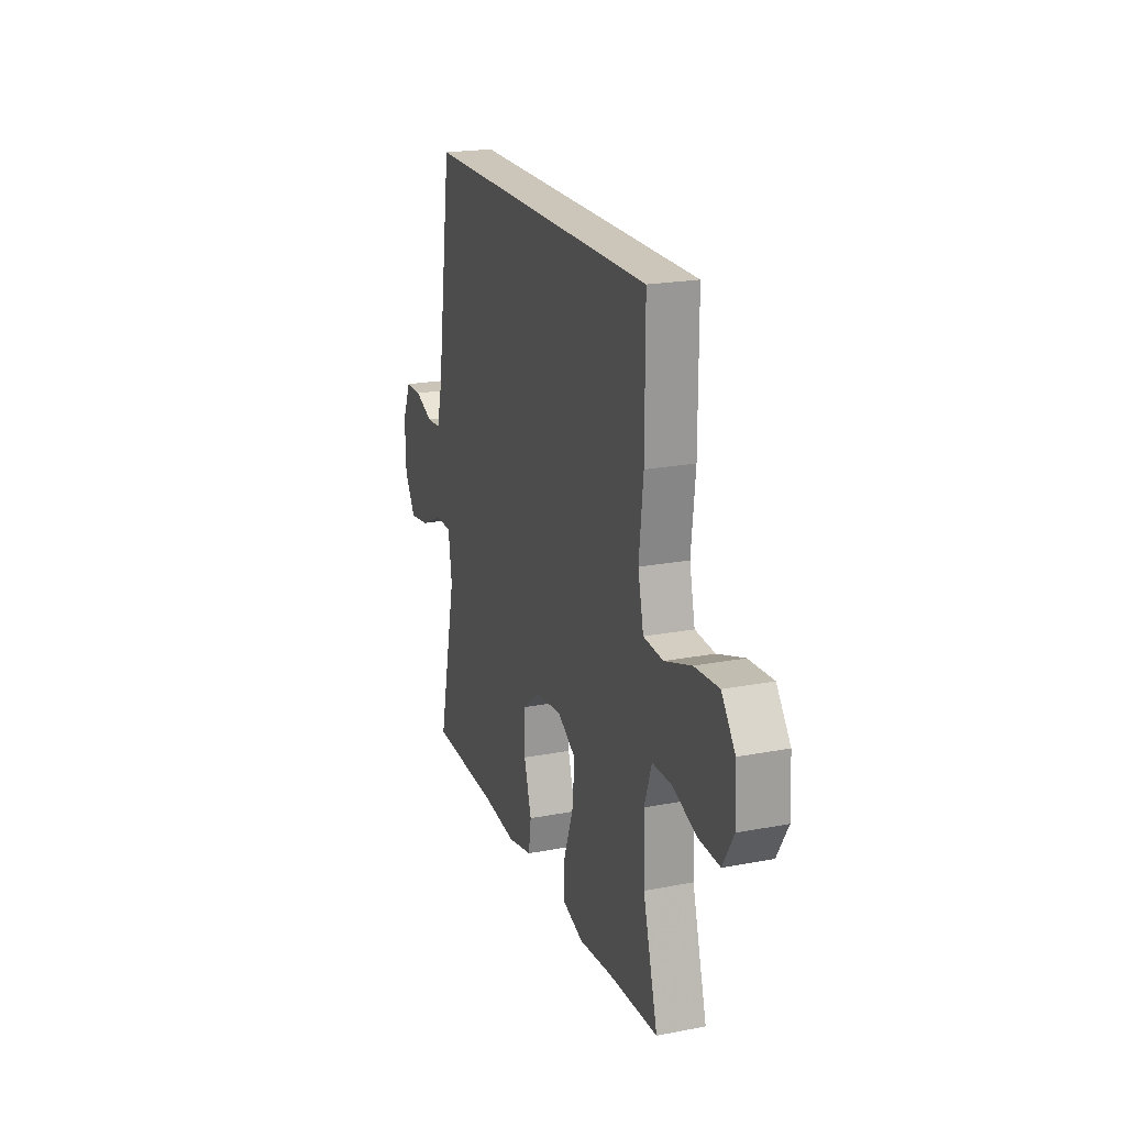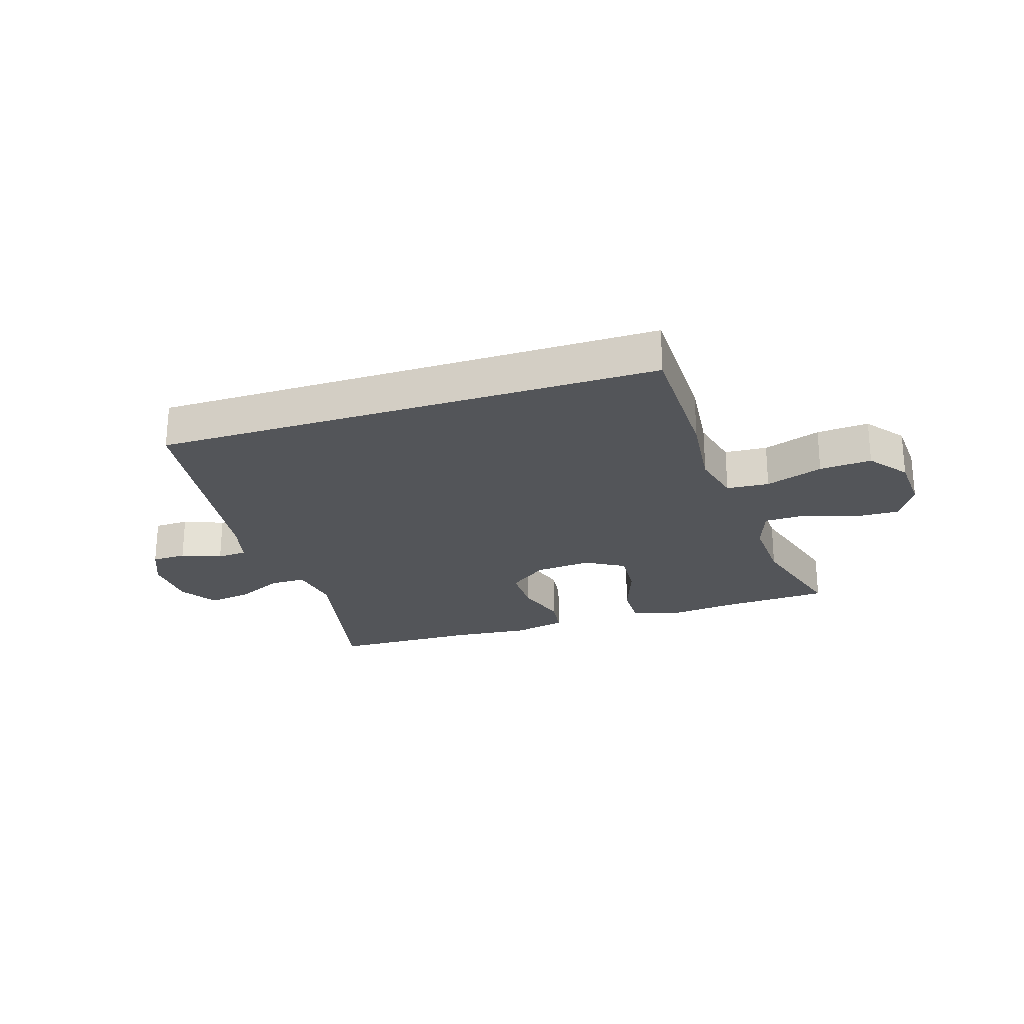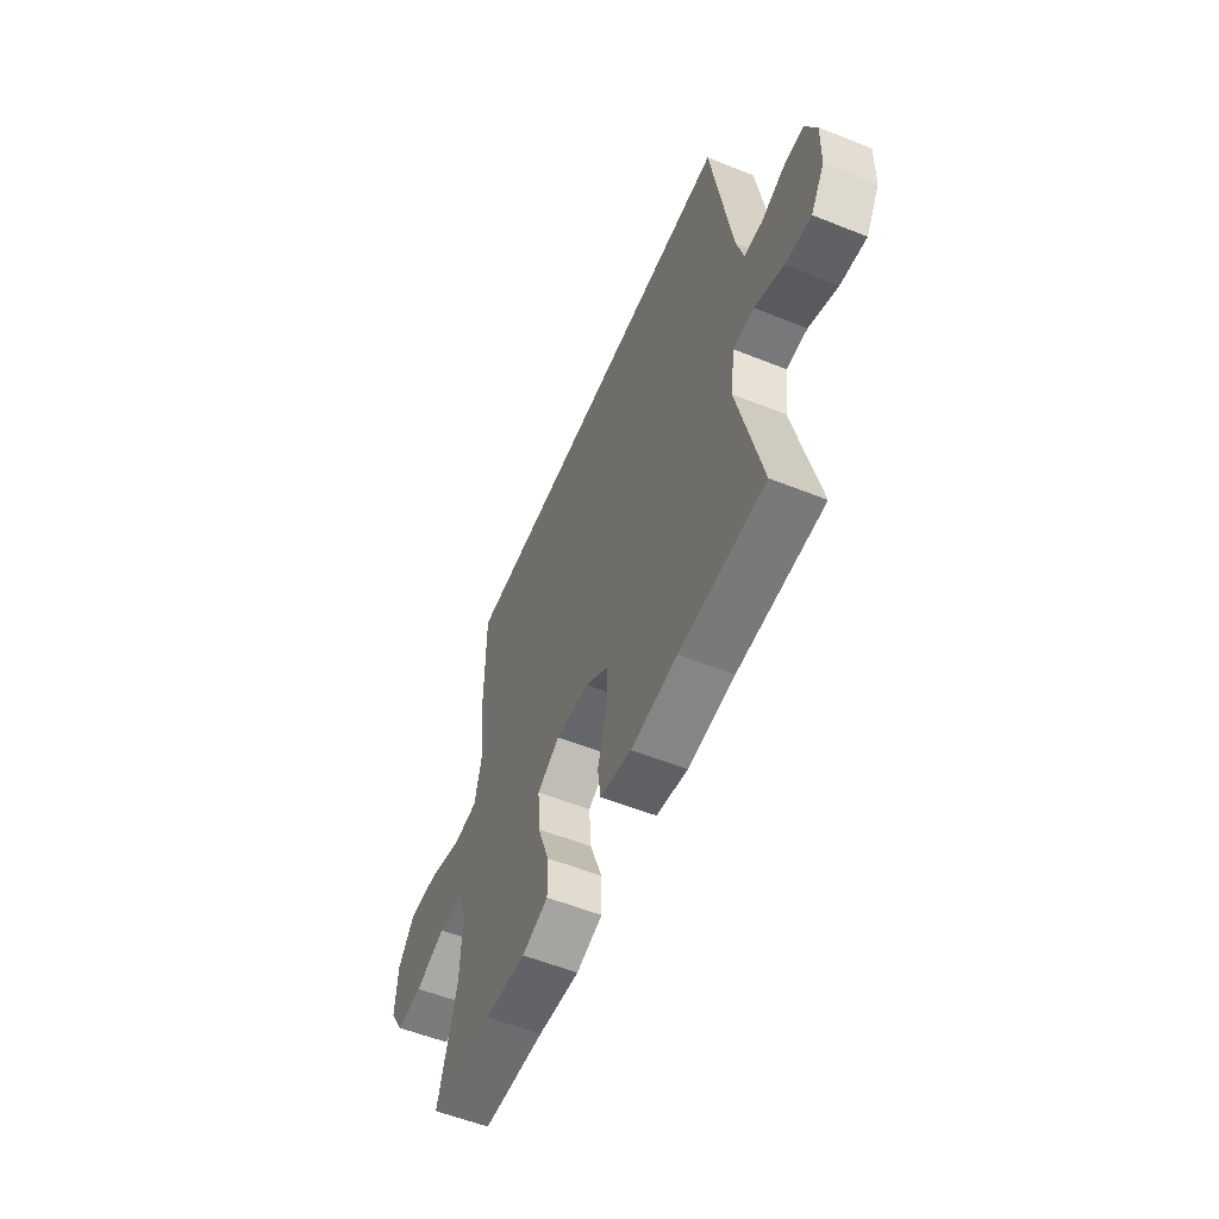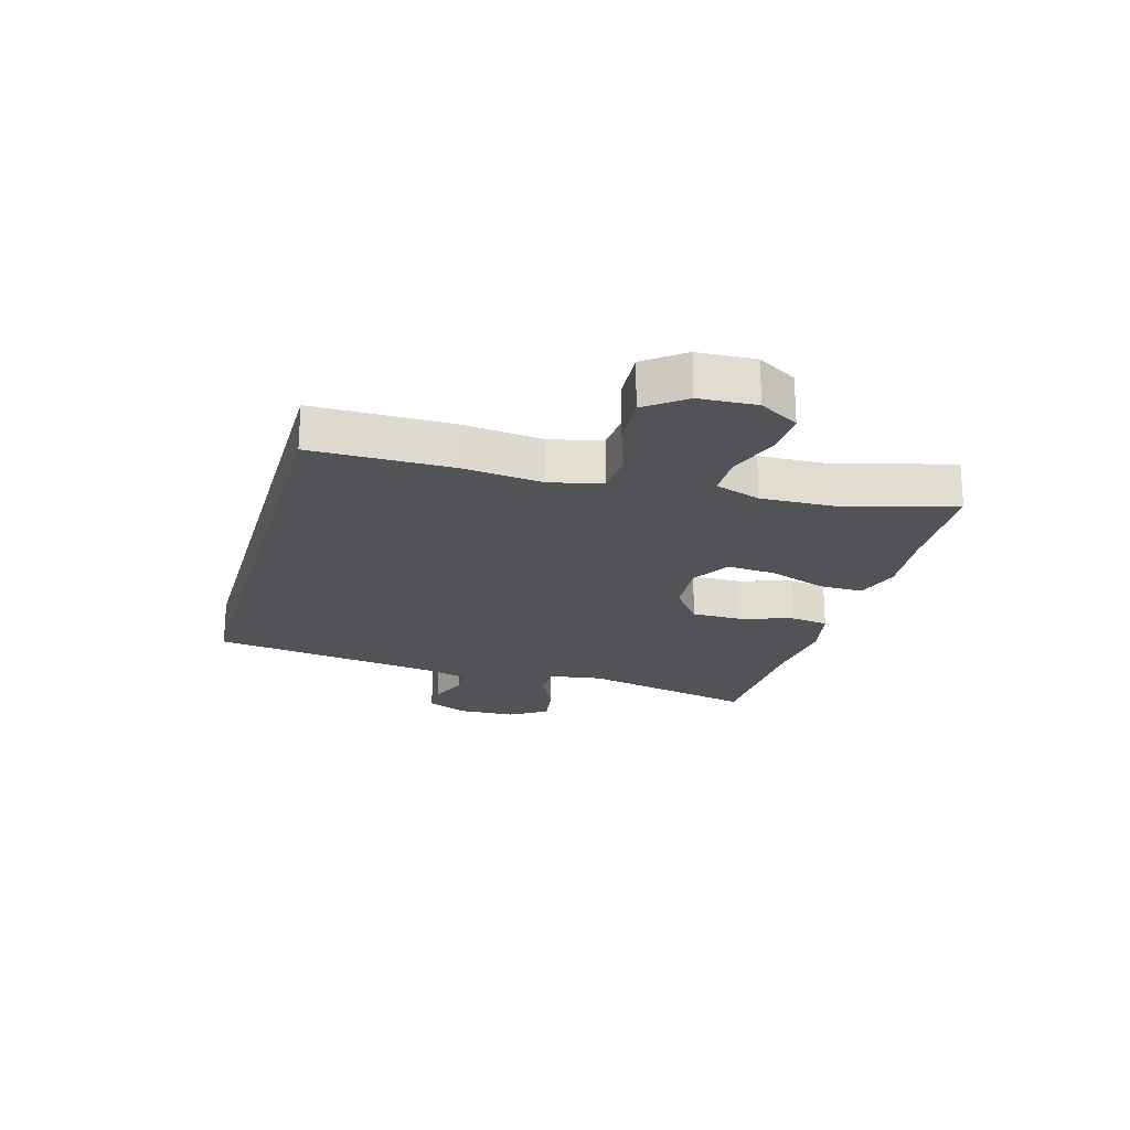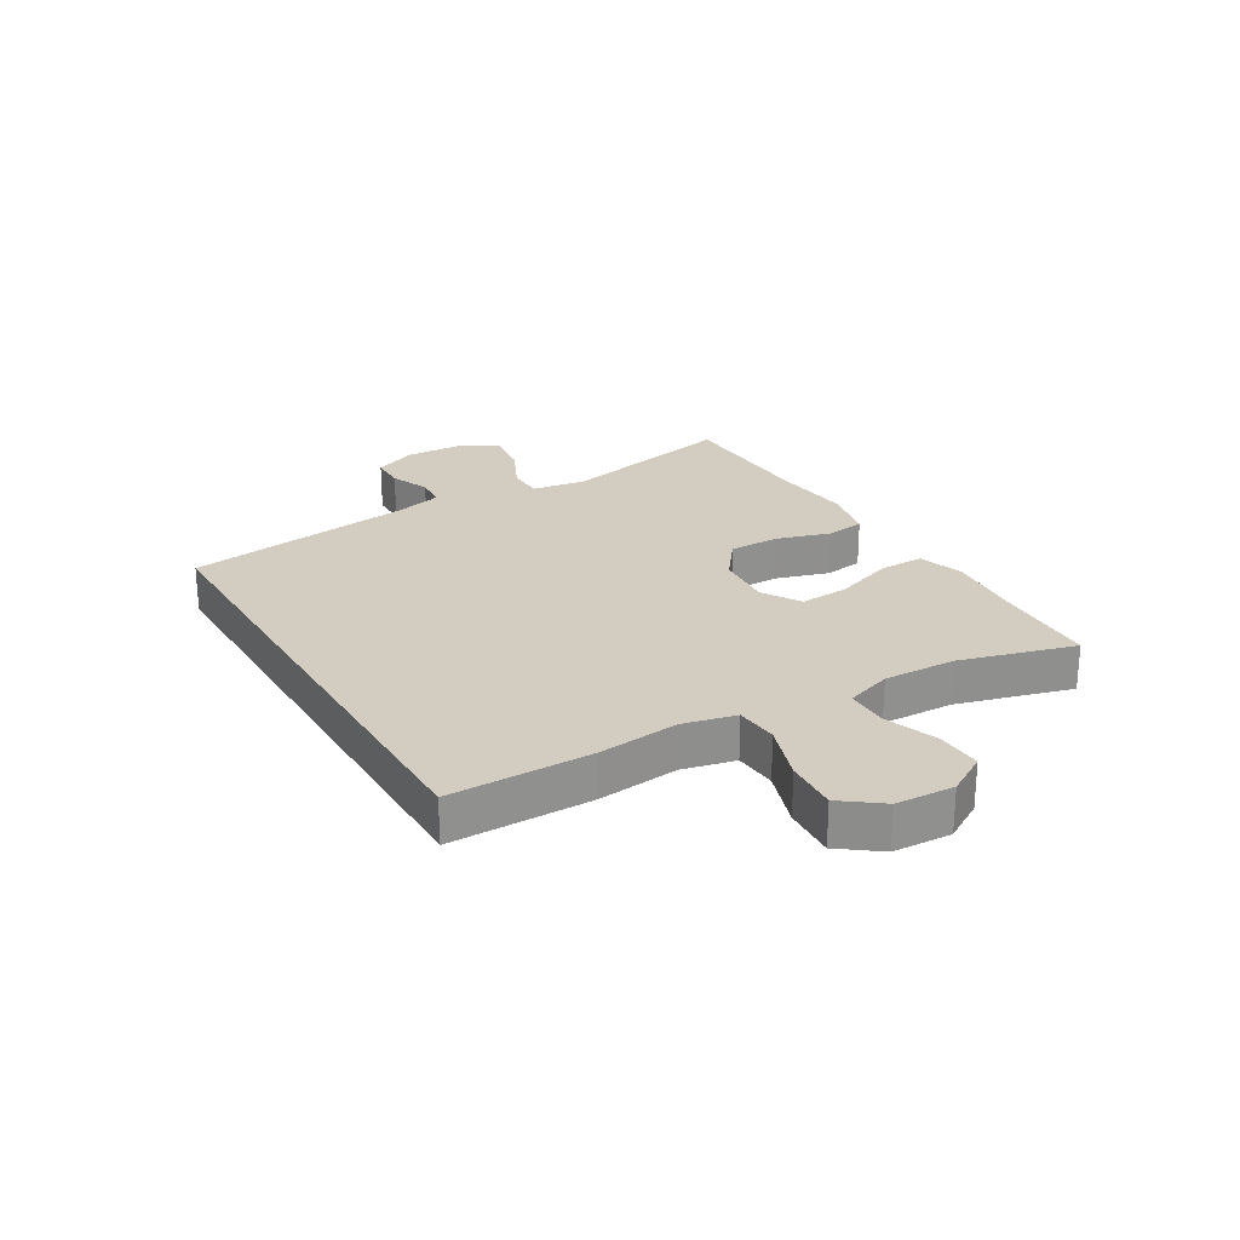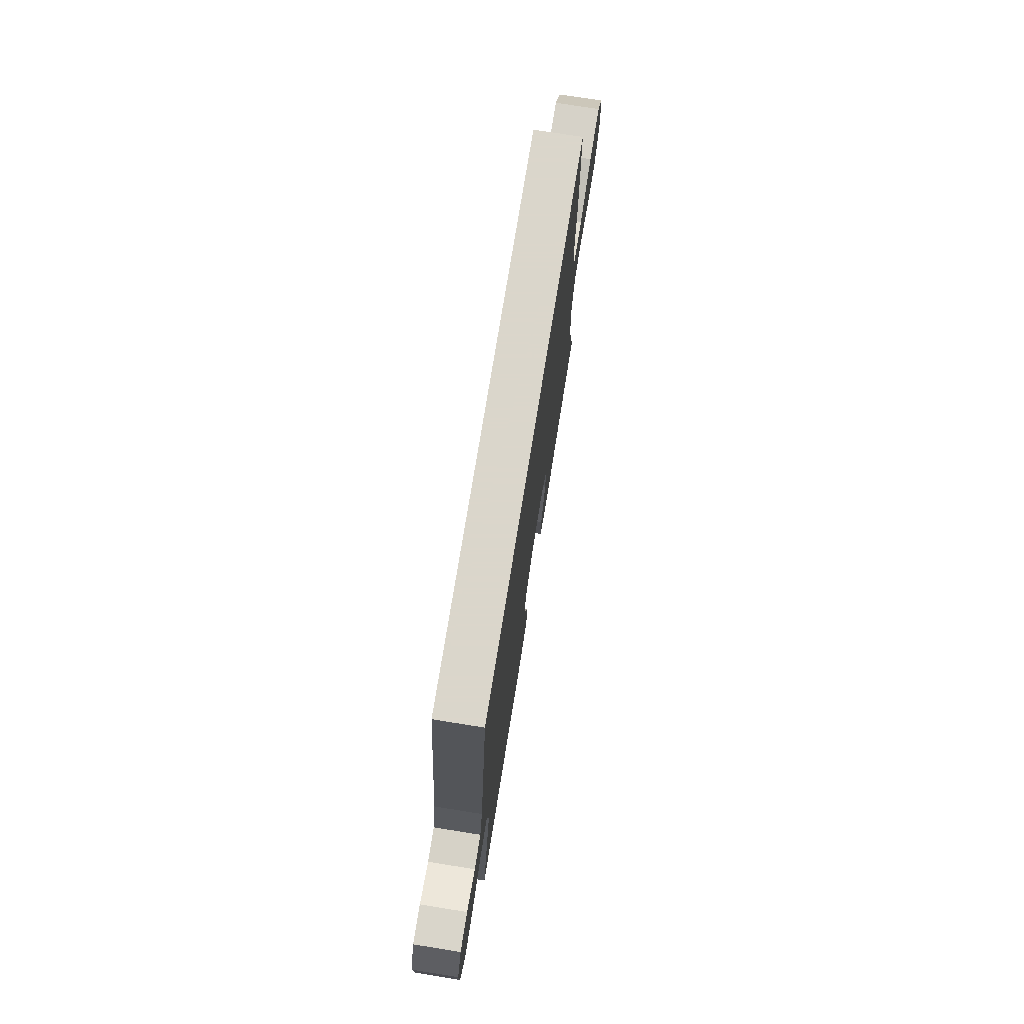
<metadata>
{"format":"obj","ext":"obj","renderer":"f3d","projection":"perspective","resolution":1024,"background":"white","views":[{"elev":21.0,"azim":71.0,"up":"+Z"},{"elev":-24.1,"azim":18.0,"up":"+Y"},{"elev":-56.4,"azim":-112.7,"up":"+Z"},{"elev":-21.7,"azim":74.1,"up":"+Y"},{"elev":24.8,"azim":59.3,"up":"+Y"},{"elev":73.7,"azim":-80.9,"up":"+Z"}]}
</metadata>
<code>
v -0.5 0.07 -0.5
v -0.434 0.07 -0.206
v -0.447 0.07 -0.117
v -0.506 0.07 -0.116
v -0.587 0.07 -0.154
v -0.66 0.07 -0.165
v -0.699 0.07 -0.102
v -0.702 0.07 -0.006
v -0.671 0.07 0.064
v -0.613 0.07 0.065
v -0.547 0.07 0.039
v -0.496 0.07 0.043
v -0.476 0.07 0.118
v -0.42 0.07 0.5
v 0.427 0.07 0.5
v 0.427 0.07 0.266
v 0.412 0.07 0.132
v 0.432 0.07 0.045
v 0.503 0.07 0.04
v 0.599 0.07 0.073
v 0.686 0.07 0.079
v 0.735 0.07 0.014
v 0.74 0.07 -0.082
v 0.701 0.07 -0.148
v 0.625 0.07 -0.145
v 0.538 0.07 -0.114
v 0.469 0.07 -0.115
v 0.443 0.07 -0.191
v 0.447 0.07 -0.311
v 0.5 0.07 -0.5
v 0.321 0.07 -0.508
v 0.202 0.07 -0.52
v 0.127 0.07 -0.496
v 0.128 0.07 -0.422
v 0.163 0.07 -0.325
v 0.169 0.07 -0.243
v 0.105 0.07 -0.205
v 0.01 0.07 -0.213
v -0.056 0.07 -0.263
v -0.056 0.07 -0.346
v -0.029 0.07 -0.435
v -0.038 0.07 -0.499
v -0.127 0.07 -0.519
v -0.259 0.07 -0.506
v -0.5 0 -0.5
v -0.434 0 -0.206
v -0.447 0 -0.117
v -0.506 0 -0.116
v -0.587 0 -0.154
v -0.66 0 -0.165
v -0.699 0 -0.102
v -0.702 0 -0.006
v -0.671 0 0.064
v -0.613 0 0.065
v -0.547 0 0.039
v -0.496 0 0.043
v -0.476 0 0.118
v -0.42 0 0.5
v 0.427 0 0.5
v 0.427 0 0.266
v 0.412 0 0.132
v 0.432 0 0.045
v 0.503 0 0.04
v 0.599 0 0.073
v 0.686 0 0.079
v 0.735 0 0.014
v 0.74 0 -0.082
v 0.701 0 -0.148
v 0.625 0 -0.145
v 0.538 0 -0.114
v 0.469 0 -0.115
v 0.443 0 -0.191
v 0.447 0 -0.311
v 0.5 0 -0.5
v 0.321 0 -0.508
v 0.202 0 -0.52
v 0.127 0 -0.496
v 0.128 0 -0.422
v 0.163 0 -0.325
v 0.169 0 -0.243
v 0.105 0 -0.205
v 0.01 0 -0.213
v -0.056 0 -0.263
v -0.056 0 -0.346
v -0.029 0 -0.435
v -0.038 0 -0.499
v -0.127 0 -0.519
v -0.259 0 -0.506
f 41 42 43 44
f 40 41 44 1
f 39 40 1 2
f 38 39 2 3
f 37 38 3
f 32 33 34 35
f 31 32 35 36
f 29 30 31 36
f 28 29 36 37
f 23 24 25 26
f 23 26 27
f 22 23 27
f 19 20 21 22
f 18 19 22 27
f 14 15 16 17
f 13 14 17 18
f 12 13 18 27
f 8 9 10 11
f 4 5 6 7
f 3 4 7 8
f 12 27 28 37
f 11 12 37
f 3 8 11 37
f 88 87 86 85
f 45 88 85 84
f 46 45 84 83
f 47 46 83 82
f 47 82 81
f 79 78 77 76
f 80 79 76 75
f 80 75 74 73
f 81 80 73 72
f 70 69 68 67
f 71 70 67
f 71 67 66
f 66 65 64 63
f 71 66 63 62
f 61 60 59 58
f 62 61 58 57
f 71 62 57 56
f 55 54 53 52
f 51 50 49 48
f 52 51 48 47
f 81 72 71 56
f 81 56 55
f 81 55 52 47
f 1 45 46 2
f 2 46 47 3
f 3 47 48 4
f 4 48 49 5
f 5 49 50 6
f 6 50 51 7
f 7 51 52 8
f 8 52 53 9
f 9 53 54 10
f 10 54 55 11
f 11 55 56 12
f 12 56 57 13
f 13 57 58 14
f 14 58 59 15
f 15 59 60 16
f 16 60 61 17
f 17 61 62 18
f 18 62 63 19
f 19 63 64 20
f 20 64 65 21
f 21 65 66 22
f 22 66 67 23
f 23 67 68 24
f 24 68 69 25
f 25 69 70 26
f 26 70 71 27
f 27 71 72 28
f 28 72 73 29
f 29 73 74 30
f 30 74 75 31
f 31 75 76 32
f 32 76 77 33
f 33 77 78 34
f 34 78 79 35
f 35 79 80 36
f 36 80 81 37
f 37 81 82 38
f 38 82 83 39
f 39 83 84 40
f 40 84 85 41
f 41 85 86 42
f 42 86 87 43
f 43 87 88 44
f 44 88 45 1

</code>
